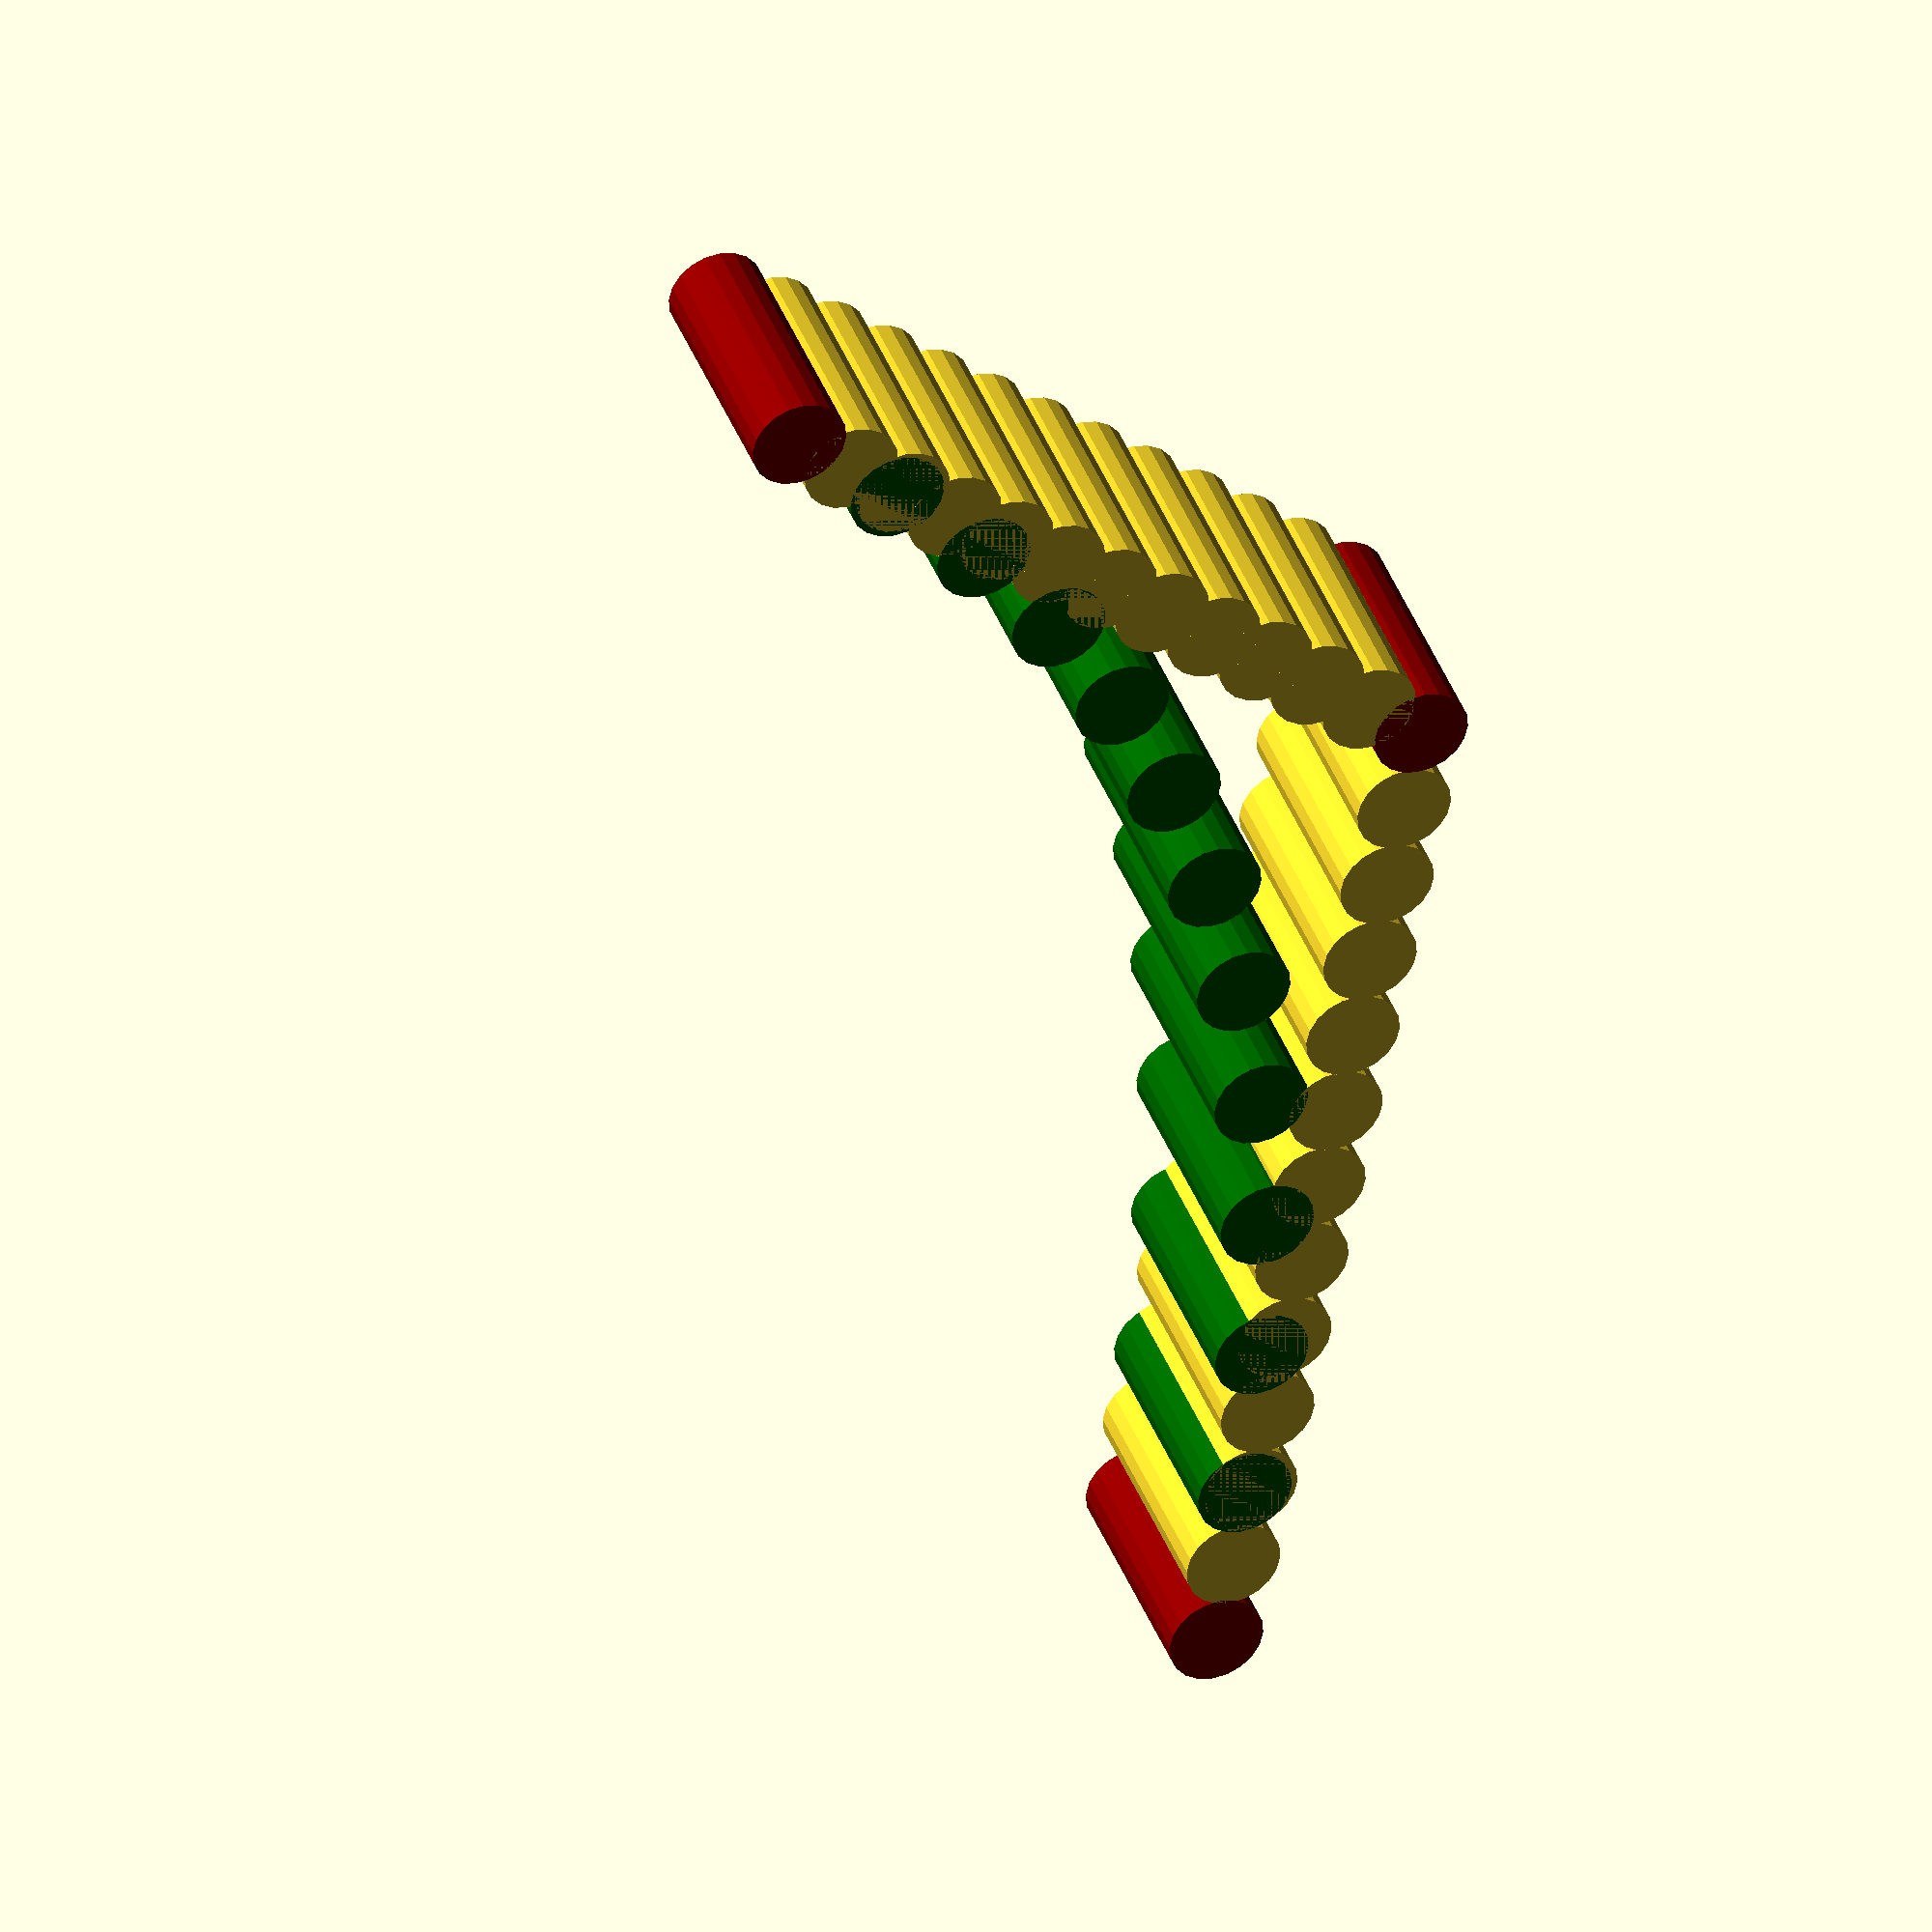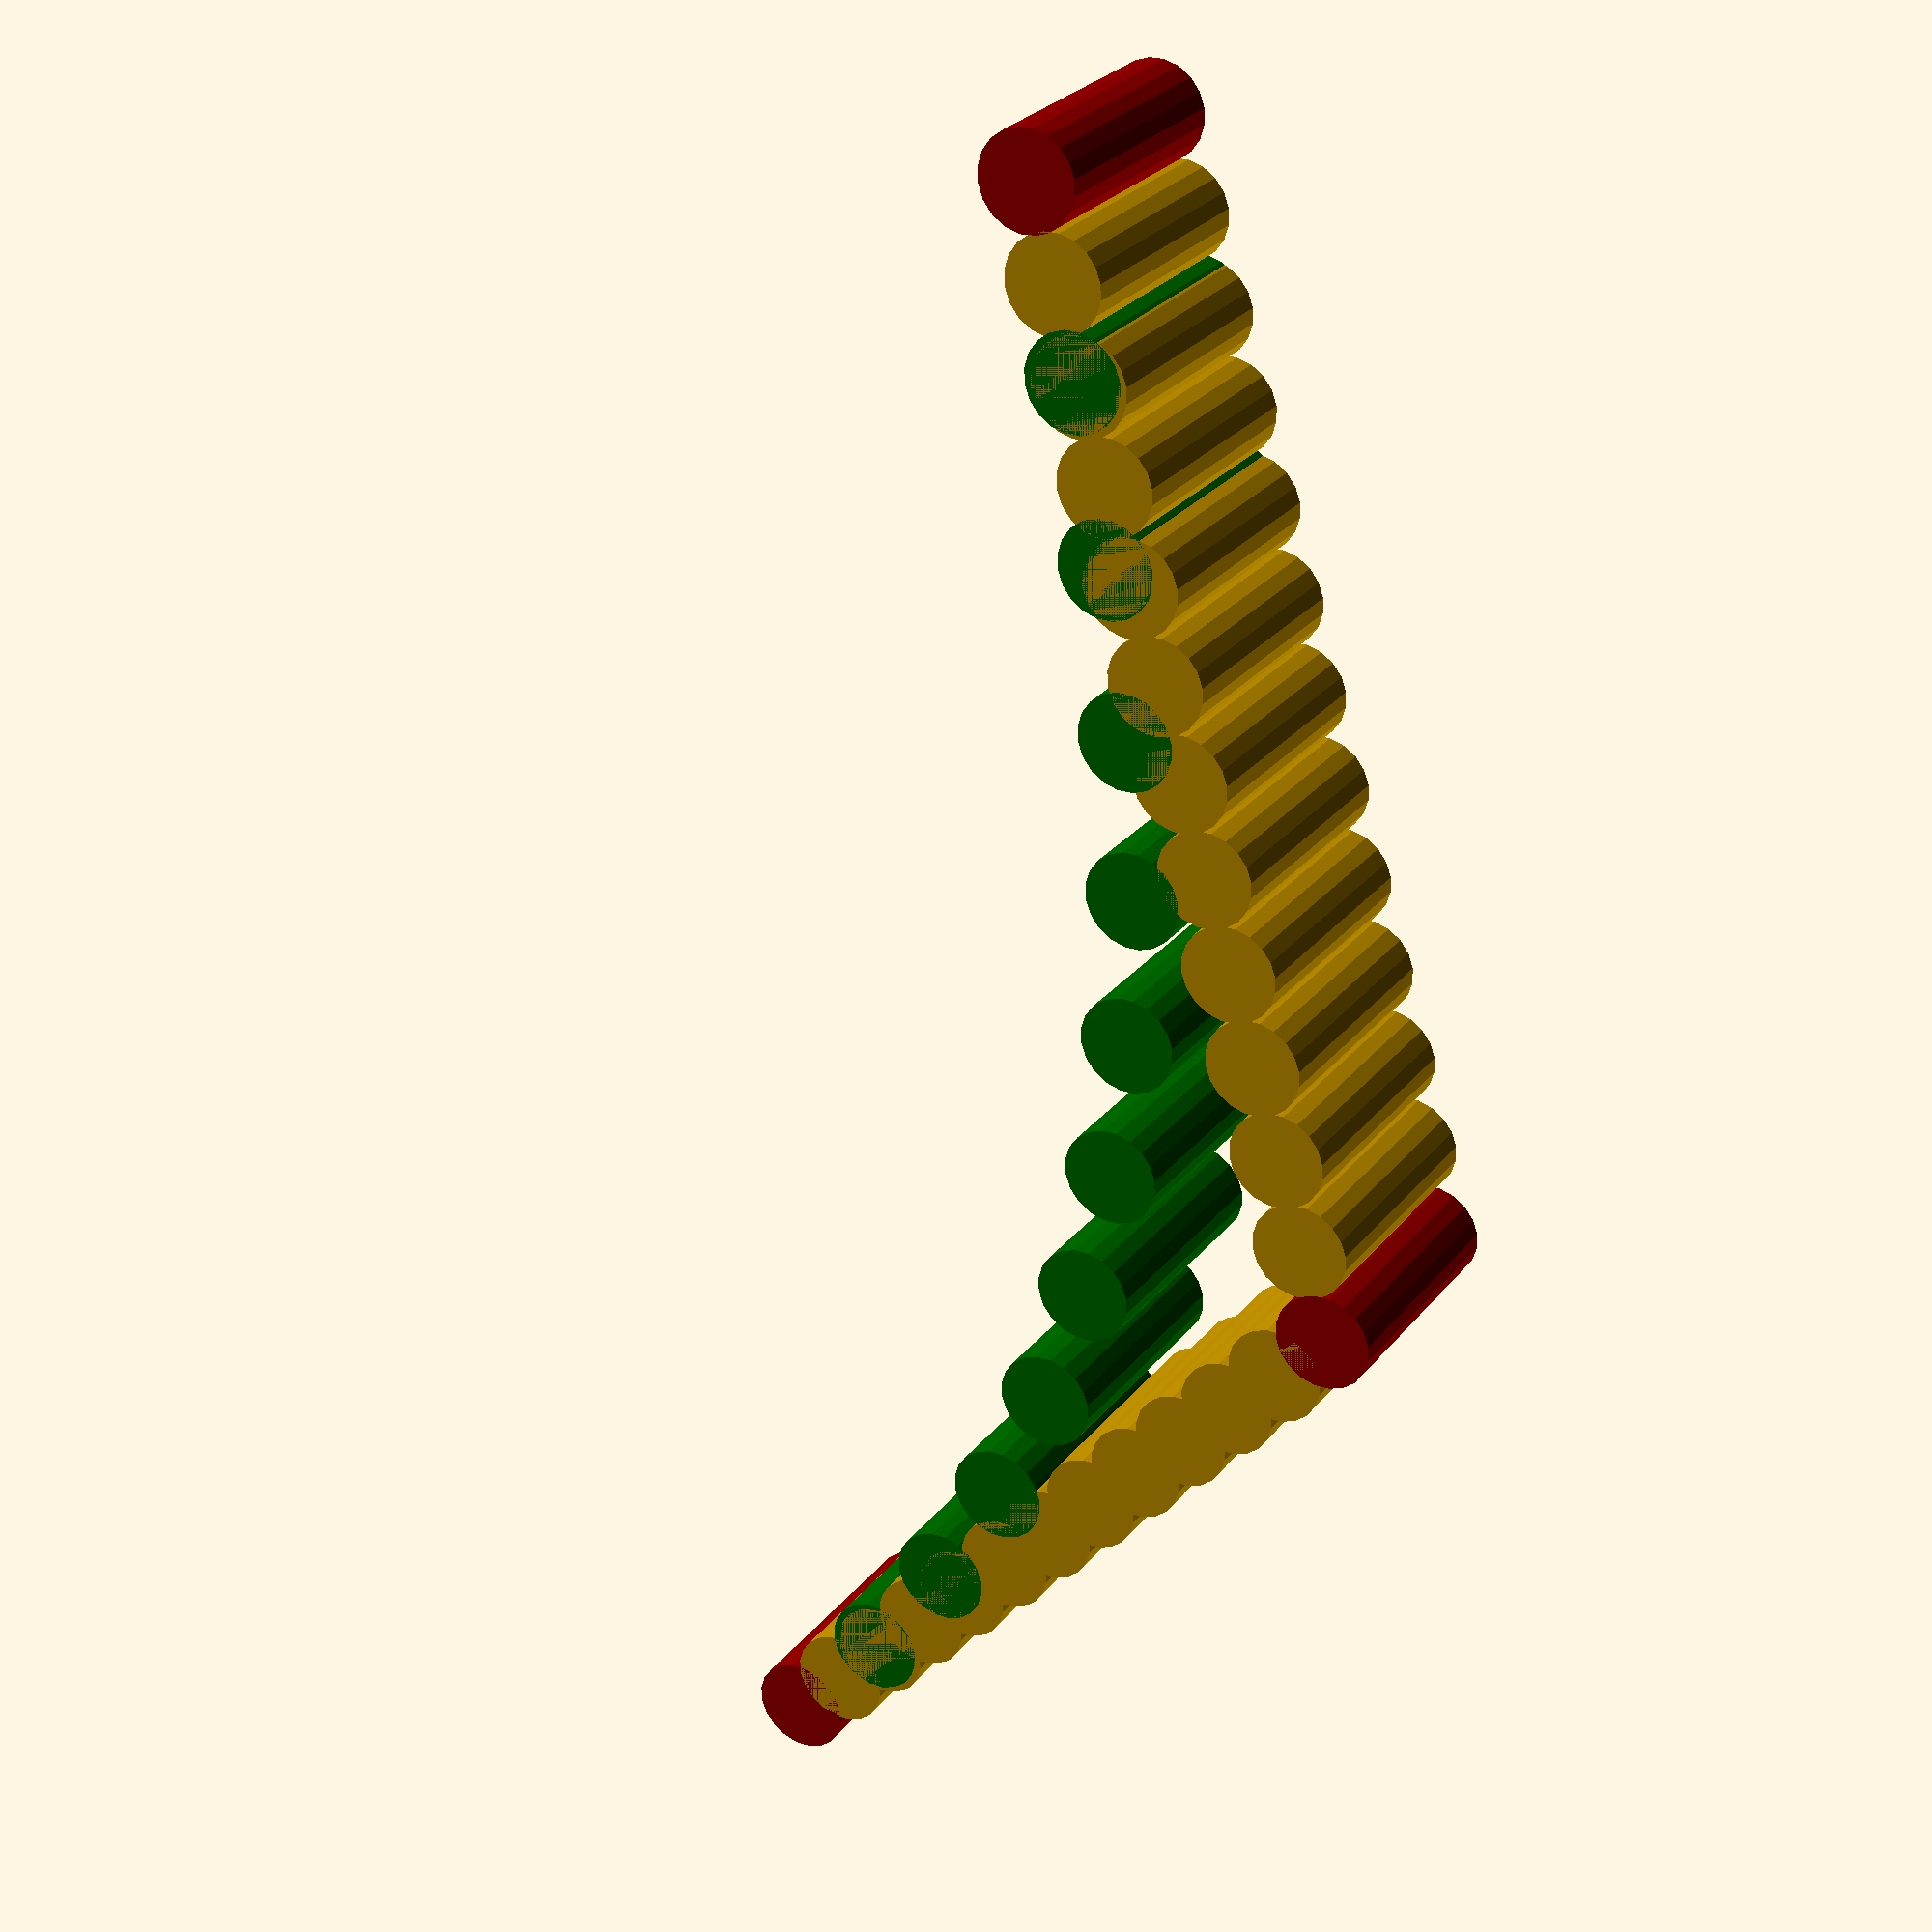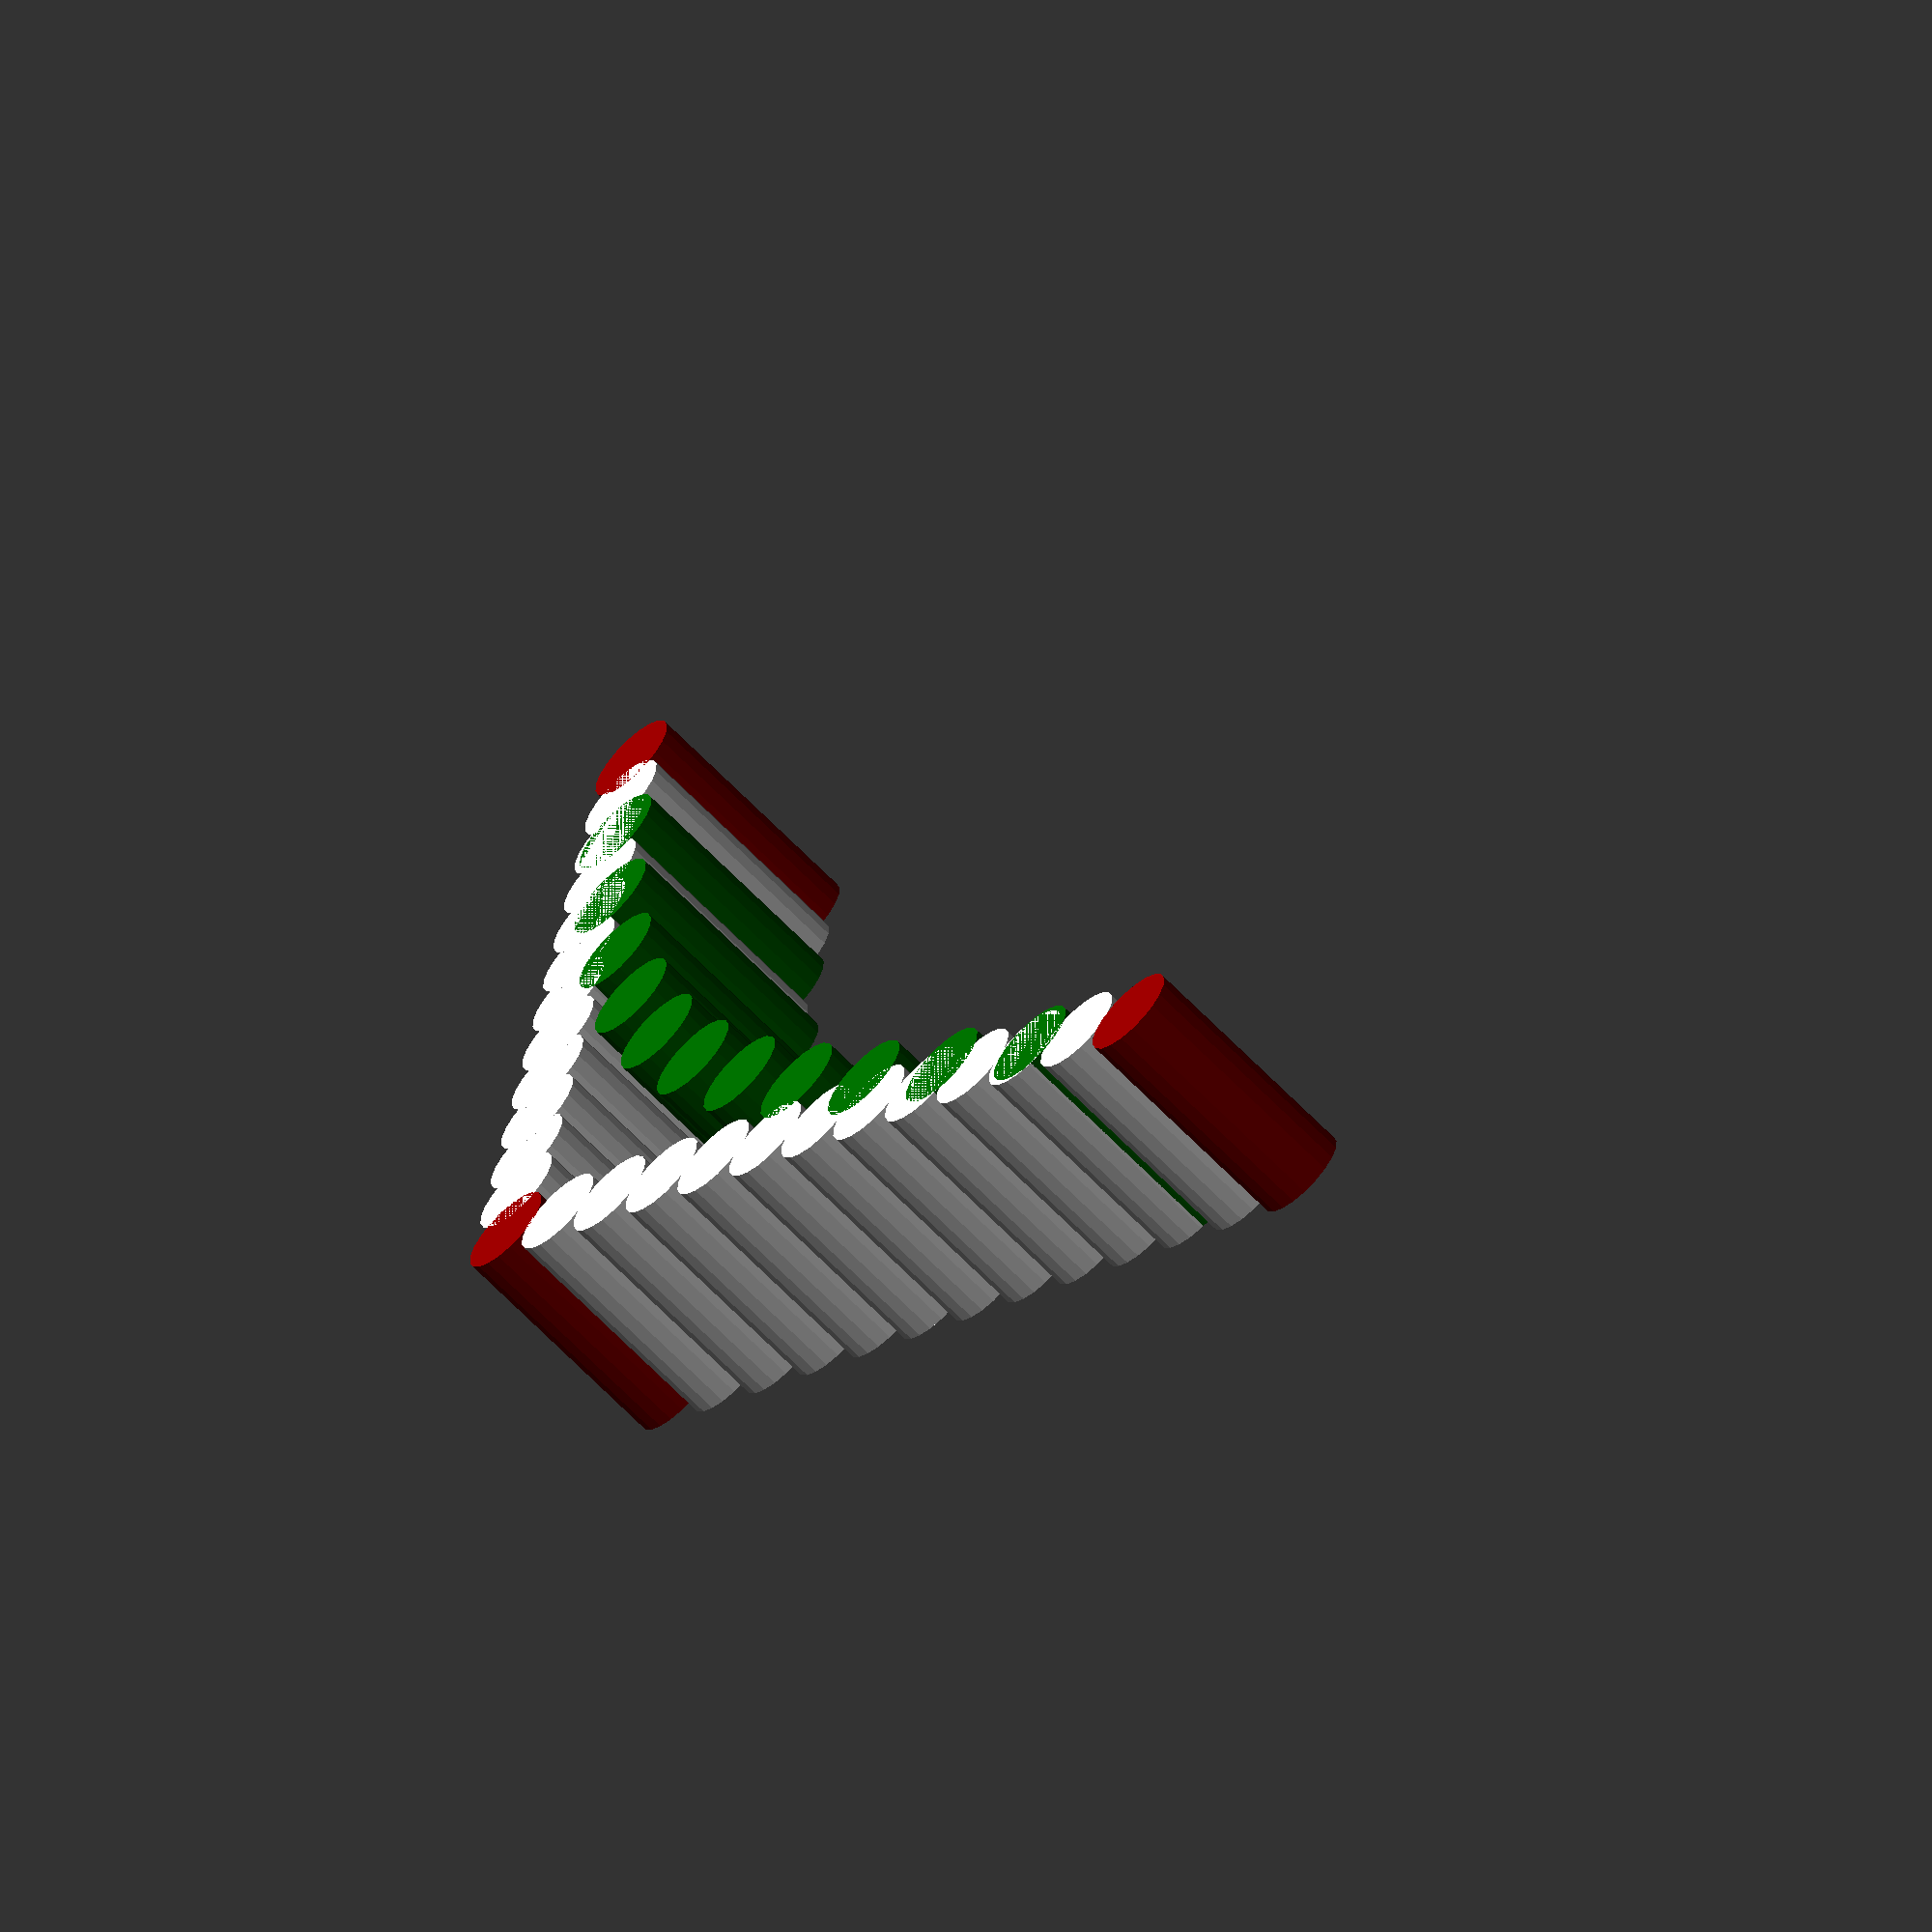
<openscad>
//https://www.youtube.com/watch?v=tOx5UI8GGns
//https://benjaminwand.github.io/verbose-cv/projects/bezier_curves.html

$fn=20;

//points 

pts= [[10,7.5],[10,4],[6,1.7]];

n=12;

//linear interpolation between first two points
for (i=[0:1/n:1])
  translate(pts[0] * i + pts[1] * (1-i))
    circle(0.2);

//linear interpolation between 2nd two points
for (i=[0:1/n:1])
  translate(pts[1] * i + pts[2] * (1-i))
    circle(0.2);
  
// 2nd Order bezier curve
color("darkGreen")
  for (i=[0:1/n:1])
    //            0..1           1..0
    translate( (pts[0]*i + pts[1]*(1-i))*i + (pts[1] * i + pts[2] * (1-i)) * (1-i)) 
      circle(0.2);
  
//draw all points in a different color

for (pt=pts) translate(pt) color("darkRed") circle(0.2);
</openscad>
<views>
elev=319.5 azim=310.8 roll=340.3 proj=o view=wireframe
elev=153.2 azim=316.7 roll=330.1 proj=p view=solid
elev=244.9 azim=168.5 roll=316.2 proj=o view=wireframe
</views>
